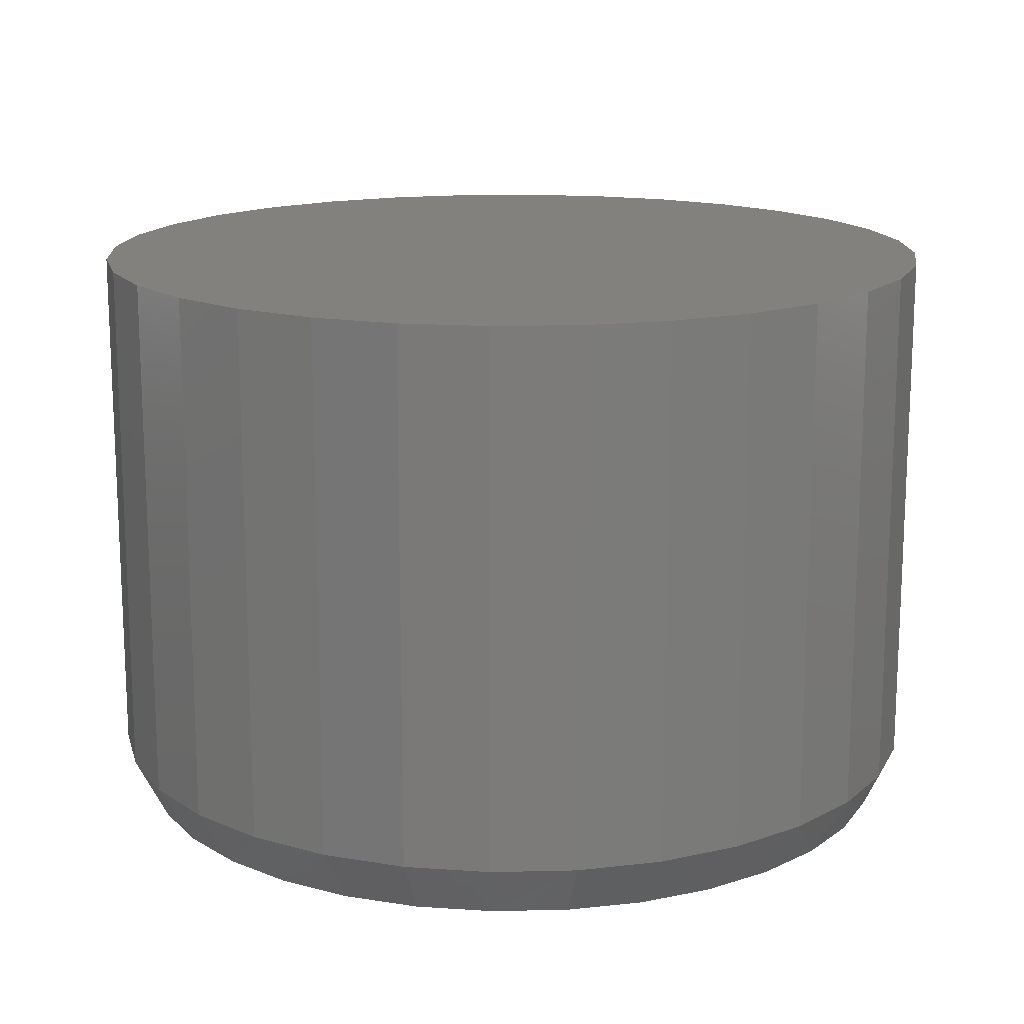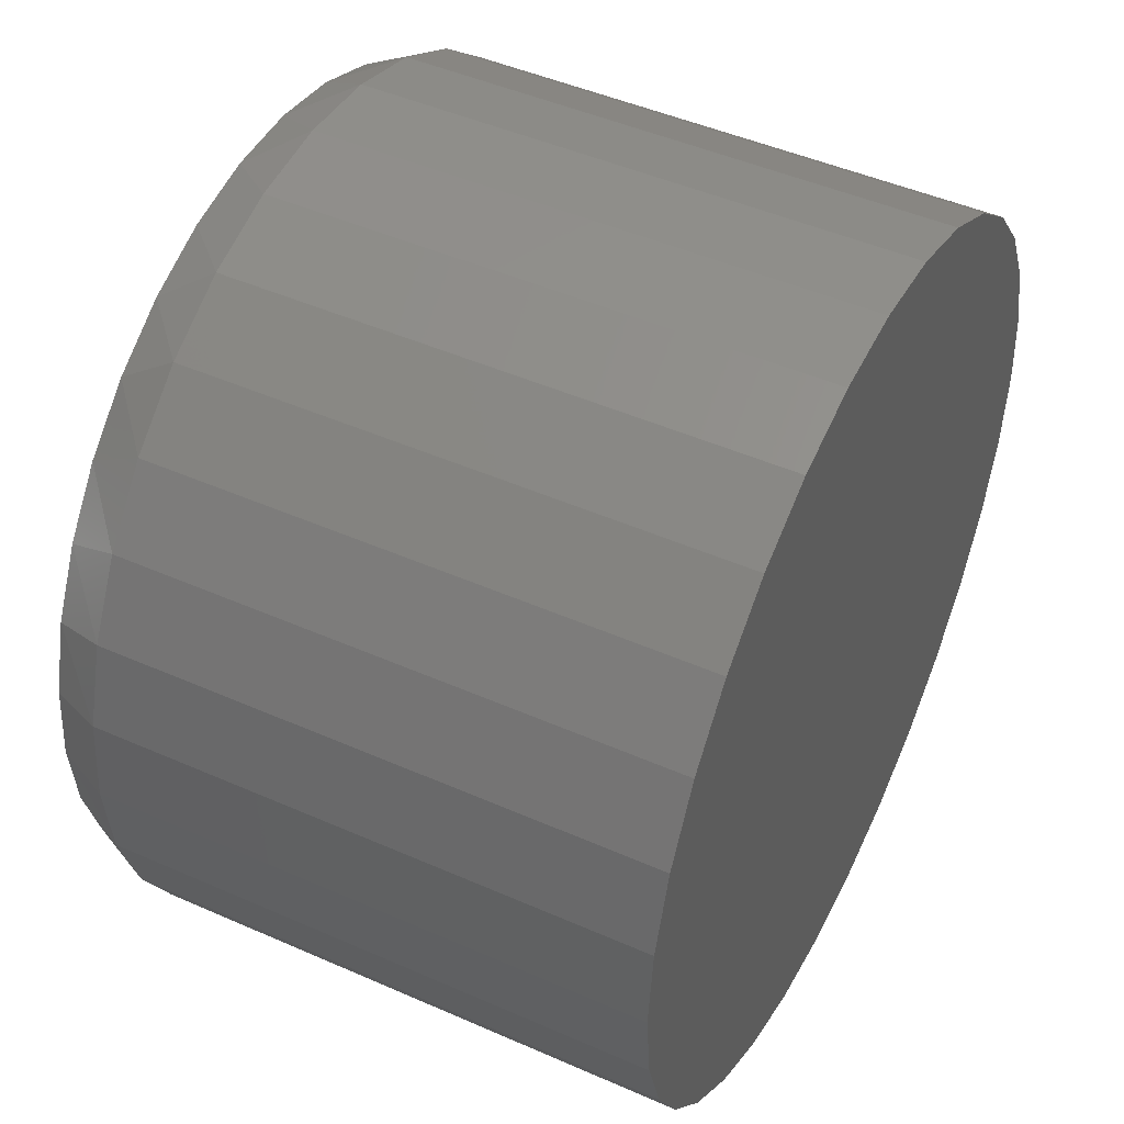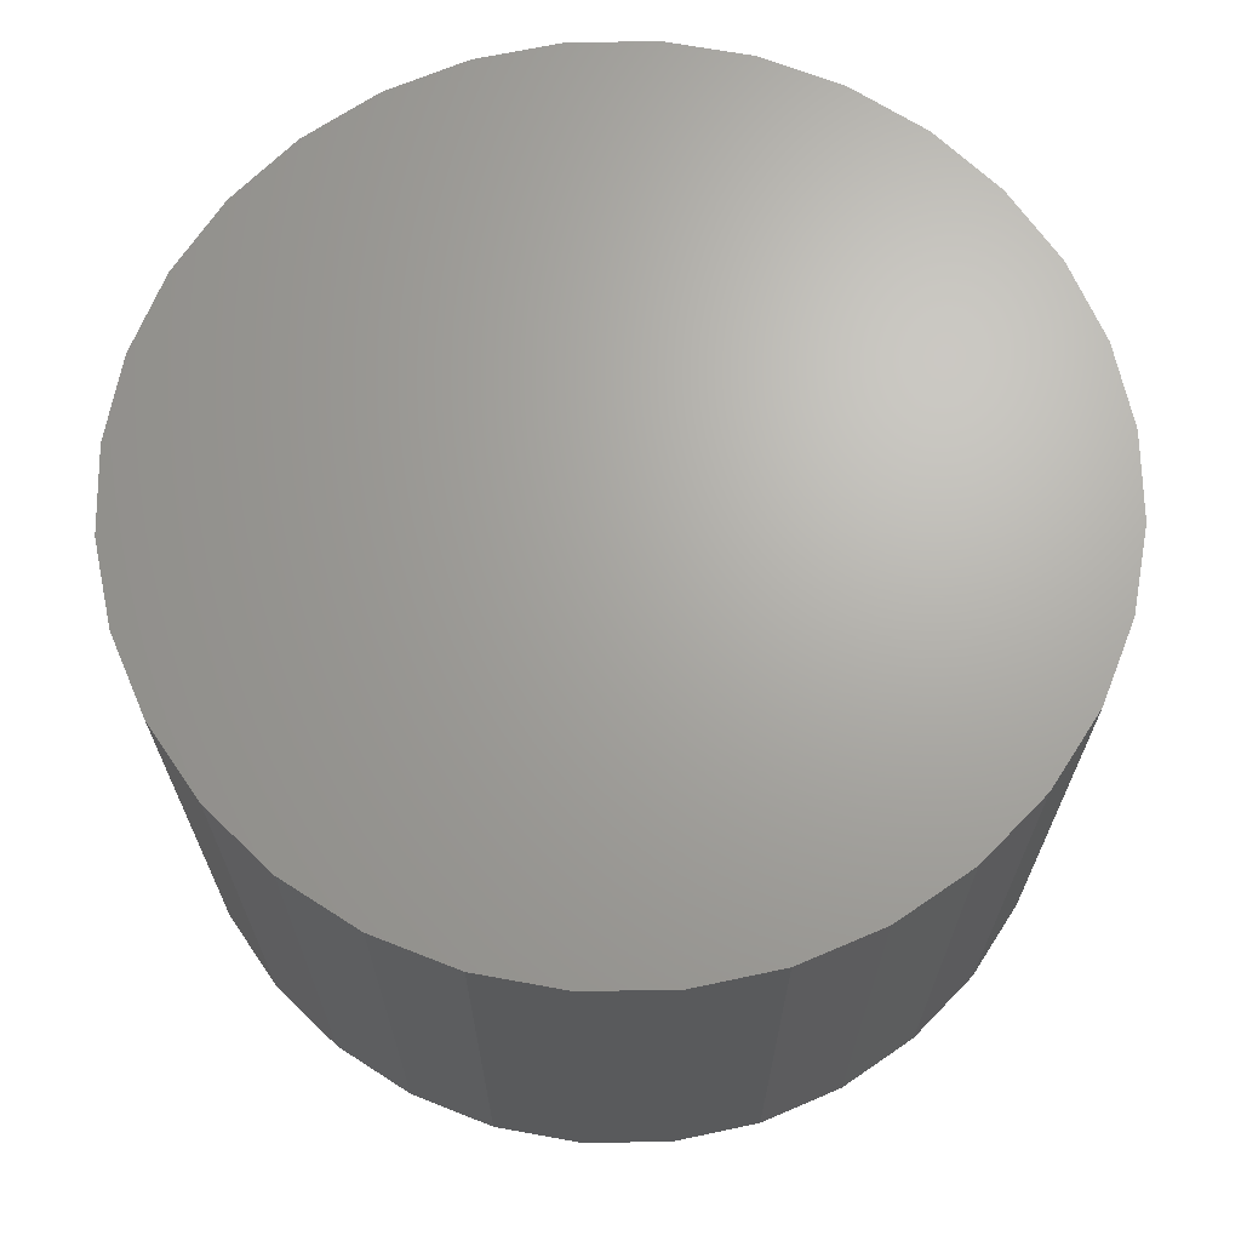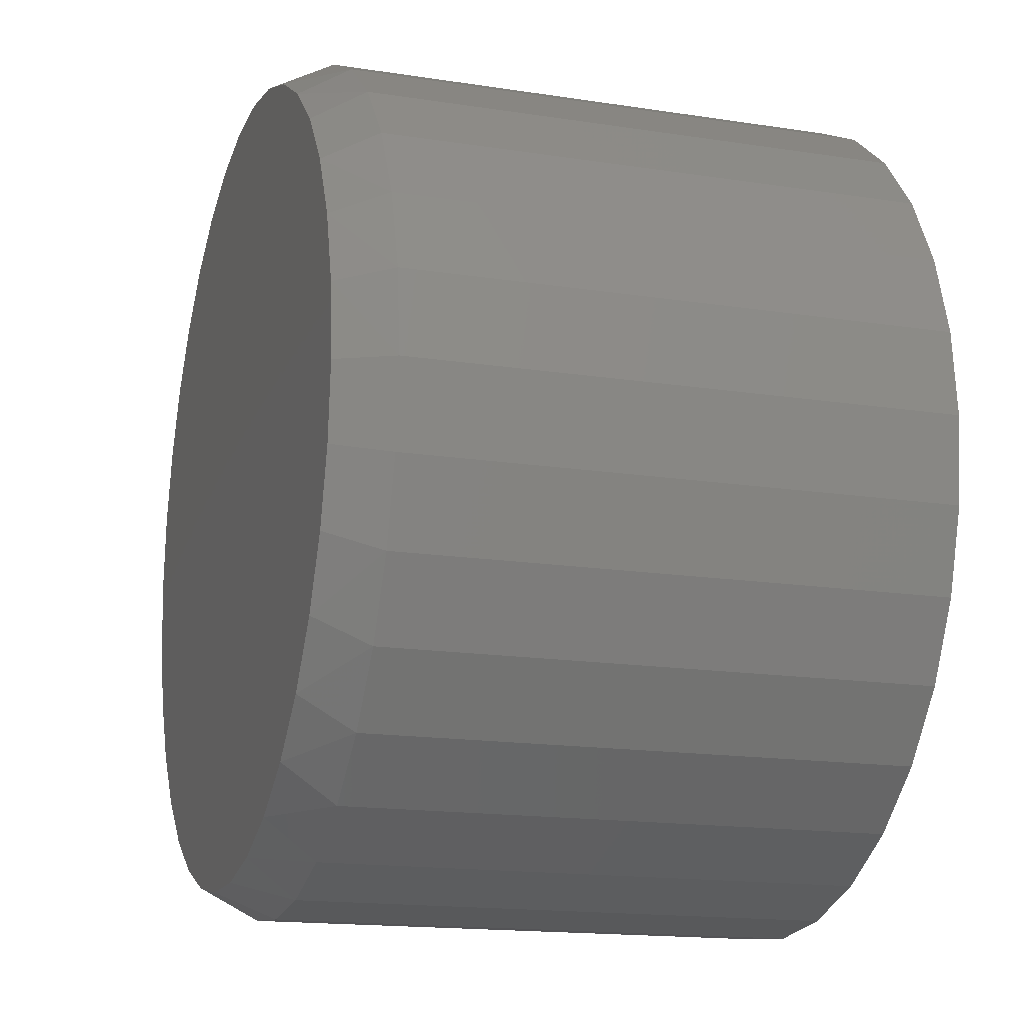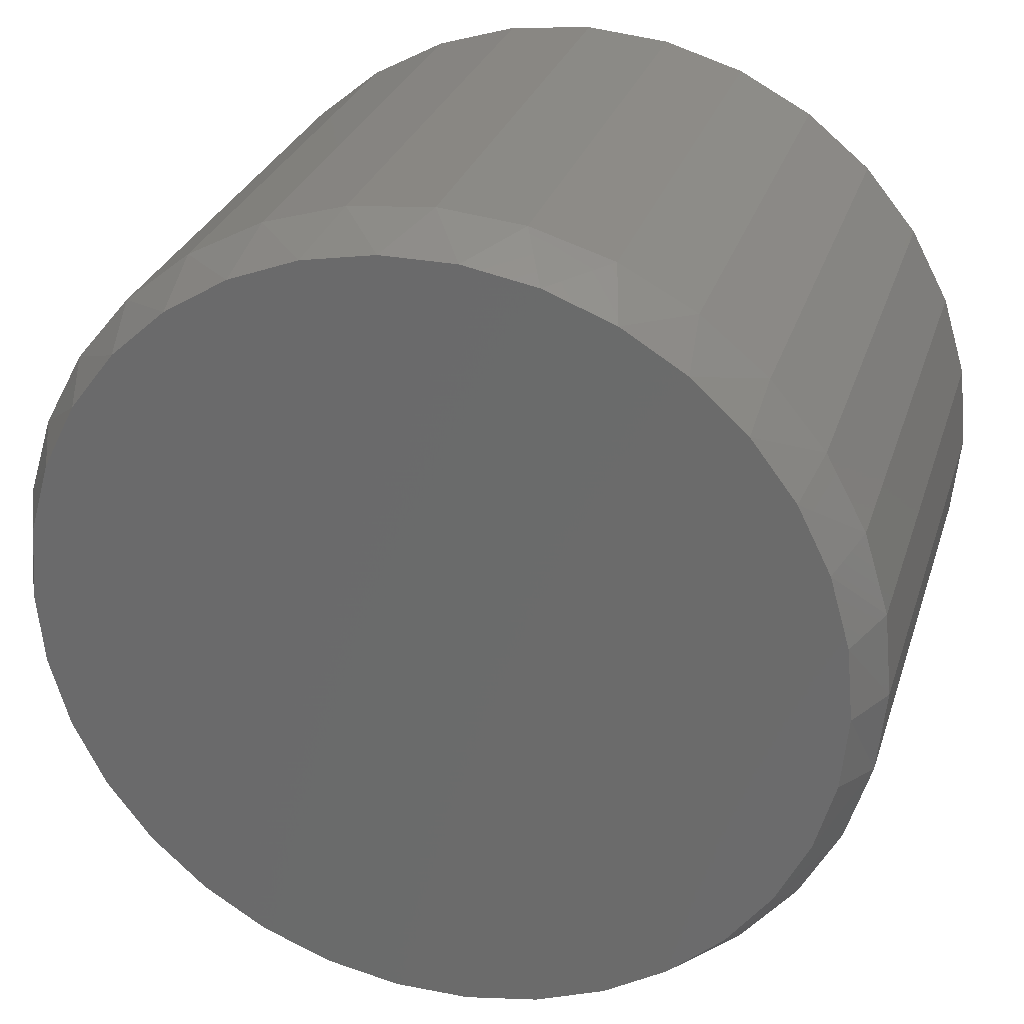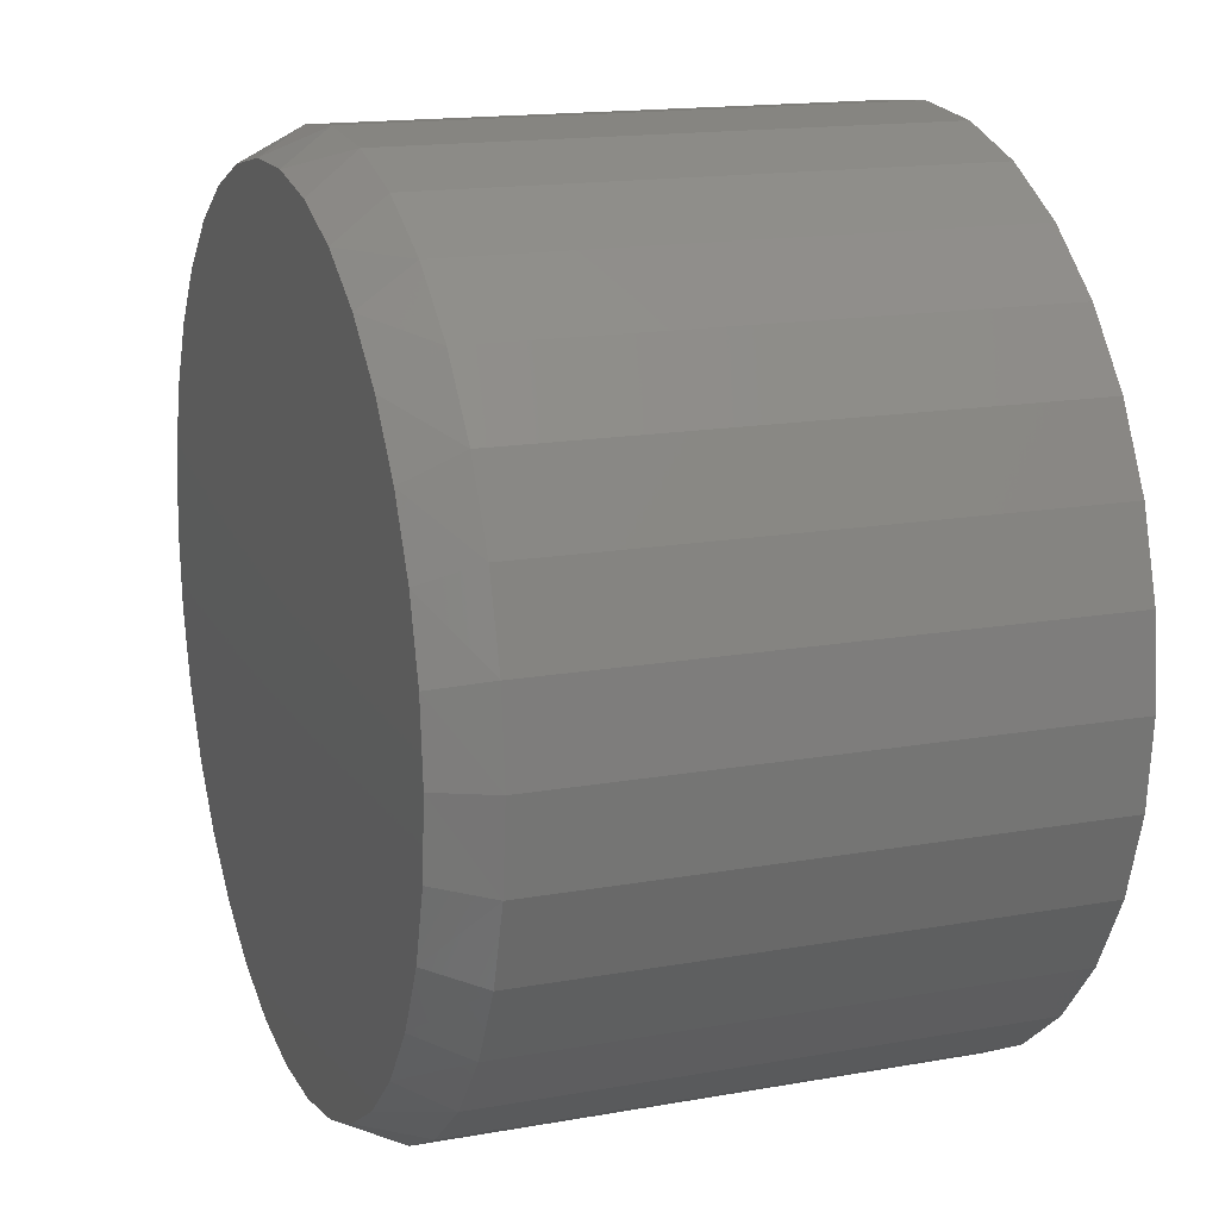
<metadata>
{"format":"stl","ext":"stl","renderer":"f3d","projection":"perspective","resolution":1024,"background":"white","views":[{"elev":15.5,"azim":92.8,"up":"+Z"},{"elev":47.1,"azim":-63.5,"up":"+Y"},{"elev":67.3,"azim":-17.7,"up":"+Z"},{"elev":-16.1,"azim":-107.8,"up":"+Y"},{"elev":28.6,"azim":-163.8,"up":"+Y"},{"elev":15.9,"azim":-110.4,"up":"+Y"}]}
</metadata>
<code>
# stl→obj: 98 verts, 192 faces
v -0.02454 0.114 0
v -0.00304 0.118 0
v 0.01883 0.118 0
v 0.04032 0.114 0
v -0.04493 0.1061 0
v 0.06072 0.1061 0
v -0.06352 0.09457 0
v 0.07931 0.09457 0
v 0.06072 -0.1061 0
v -0.04493 -0.1061 0
v 0.07931 -0.09457 0
v -0.02454 -0.114 0
v 0.04032 -0.114 0
v -0.00304 -0.118 0
v 0.01883 -0.118 0
v -0.06352 -0.09457 0
v -0.07968 -0.07983 0
v 0.09547 -0.07984 0
v -0.09286 -0.06238 0
v 0.1086 -0.06238 0
v -0.1026 -0.04281 0
v 0.1184 -0.04281 0
v -0.1086 -0.02177 0
v 0.1244 -0.02177 0
v -0.1106 -1.17e-06 0
v 0.1264 4.572e-19 0
v -0.1086 0.02177 0
v 0.1244 0.02177 0
v -0.1026 0.04281 0
v 0.1184 0.04281 0
v -0.09286 0.06238 0
v 0.1086 0.06238 0
v -0.07968 0.07983 0
v 0.09547 0.07984 0
v 0.1342 -3.094e-17 0.01562
v 0.1342 0 0.1719
v 0.1318 -0.02464 0.01562
v 0.1318 -0.02464 0.1719
v 0.1246 -0.04834 0.01562
v 0.1246 -0.04834 0.1719
v 0.1129 -0.07018 0.01562
v 0.1129 -0.07018 0.1719
v 0.09721 -0.08932 0.01562
v 0.09721 -0.08932 0.1719
v 0.07807 -0.105 0.01562
v 0.07807 -0.105 0.1719
v 0.05623 -0.1167 0.01562
v 0.05623 -0.1167 0.1719
v 0.03254 -0.1239 0.01562
v 0.03254 -0.1239 0.1719
v 0.007895 -0.1263 0.01562
v 0.007895 -0.1263 0.1719
v -0.01675 -0.1239 0.01562
v -0.01675 -0.1239 0.1719
v -0.04044 -0.1167 0.01562
v -0.04044 -0.1167 0.1719
v -0.06228 -0.105 0.01562
v -0.06228 -0.105 0.1719
v -0.08142 -0.08932 0.01562
v -0.08142 -0.08932 0.1719
v -0.09713 -0.07018 0.01562
v -0.09713 -0.07018 0.1719
v -0.1088 -0.04834 0.01562
v -0.1088 -0.04834 0.1719
v -0.116 -0.02464 0.01562
v -0.116 -0.02464 0.1719
v -0.1184 1.547e-17 0.01562
v -0.1184 1.547e-17 0.1719
v -0.116 0.02464 0.01562
v -0.116 0.02464 0.1719
v -0.1088 0.04834 0.01562
v -0.1088 0.04834 0.1719
v -0.09713 0.07018 0.01562
v -0.09713 0.07018 0.1719
v -0.08142 0.08932 0.01562
v -0.08142 0.08932 0.1719
v -0.06228 0.105 0.01562
v -0.06228 0.105 0.1719
v -0.04044 0.1167 0.01562
v -0.04044 0.1167 0.1719
v -0.01675 0.1239 0.01562
v -0.01675 0.1239 0.1719
v 0.007895 0.1263 0.01562
v 0.007895 0.1263 0.1719
v 0.03254 0.1239 0.01562
v 0.03254 0.1239 0.1719
v 0.05623 0.1167 0.01562
v 0.05623 0.1167 0.1719
v 0.07807 0.105 0.01562
v 0.07807 0.105 0.1719
v 0.09721 0.08932 0.01562
v 0.09721 0.08932 0.1719
v 0.1129 0.07018 0.01562
v 0.1129 0.07018 0.1719
v 0.1246 0.04834 0.01562
v 0.1246 0.04834 0.1719
v 0.1318 0.02464 0.01562
v 0.1318 0.02464 0.1719
f 1 2 3
f 4 1 3
f 5 1 4
f 6 5 4
f 7 5 6
f 8 7 6
f 9 10 11
f 12 10 9
f 13 12 9
f 14 12 13
f 15 14 13
f 10 16 11
f 11 16 17
f 11 17 18
f 18 17 19
f 18 19 20
f 20 19 21
f 20 21 22
f 22 21 23
f 22 23 24
f 24 23 25
f 24 25 26
f 26 25 27
f 26 27 28
f 28 27 29
f 28 29 30
f 30 29 31
f 30 31 32
f 32 31 33
f 32 33 34
f 34 33 7
f 34 7 8
f 35 36 37
f 37 36 38
f 37 38 39
f 39 38 40
f 39 40 41
f 41 40 42
f 41 42 43
f 43 42 44
f 43 44 45
f 45 44 46
f 45 46 47
f 47 46 48
f 47 48 49
f 49 48 50
f 49 50 51
f 51 50 52
f 51 52 53
f 53 52 54
f 53 54 55
f 55 54 56
f 55 56 57
f 57 56 58
f 57 58 59
f 59 58 60
f 59 60 61
f 61 60 62
f 61 62 63
f 63 62 64
f 63 64 65
f 65 64 66
f 65 66 67
f 67 66 68
f 67 68 69
f 69 68 70
f 69 70 71
f 71 70 72
f 71 72 73
f 73 72 74
f 73 74 75
f 75 74 76
f 75 76 77
f 77 76 78
f 77 78 79
f 79 78 80
f 79 80 81
f 81 80 82
f 81 82 83
f 83 82 84
f 83 84 85
f 85 84 86
f 85 86 87
f 87 86 88
f 87 88 89
f 89 88 90
f 89 90 91
f 91 90 92
f 91 92 93
f 93 92 94
f 93 94 95
f 95 94 96
f 95 96 97
f 97 96 98
f 97 98 35
f 35 98 36
f 30 95 97
f 32 93 95
f 32 95 30
f 34 91 93
f 34 93 32
f 8 89 91
f 8 91 34
f 6 87 89
f 6 89 8
f 4 85 87
f 4 87 6
f 3 83 85
f 3 85 4
f 81 2 1
f 81 83 2
f 2 83 3
f 79 1 5
f 79 81 1
f 77 5 7
f 77 79 5
f 75 7 33
f 75 77 7
f 73 33 31
f 73 75 33
f 31 29 71
f 71 73 31
f 69 71 29
f 35 26 97
f 97 26 28
f 97 28 30
f 25 67 27
f 27 67 69
f 27 69 29
f 21 63 65
f 19 61 63
f 19 63 21
f 17 59 61
f 17 61 19
f 16 57 59
f 16 59 17
f 10 55 57
f 10 57 16
f 12 53 55
f 12 55 10
f 14 51 53
f 14 53 12
f 49 15 13
f 49 51 15
f 15 51 14
f 47 13 9
f 47 49 13
f 45 9 11
f 45 47 9
f 43 11 18
f 43 45 11
f 41 18 20
f 41 43 18
f 20 22 39
f 39 41 20
f 37 39 22
f 67 25 65
f 65 25 23
f 65 23 21
f 26 35 24
f 24 35 37
f 24 37 22
f 82 86 84
f 86 82 80
f 86 80 88
f 88 80 78
f 88 78 90
f 46 56 48
f 48 56 54
f 48 54 50
f 50 54 52
f 90 78 92
f 92 78 76
f 92 76 94
f 94 76 74
f 94 74 96
f 96 74 72
f 96 72 98
f 98 72 70
f 98 70 36
f 36 70 68
f 36 68 38
f 38 68 66
f 38 66 40
f 40 66 64
f 40 64 42
f 42 64 62
f 42 62 44
f 44 62 60
f 44 60 46
f 46 60 58
f 46 58 56

</code>
